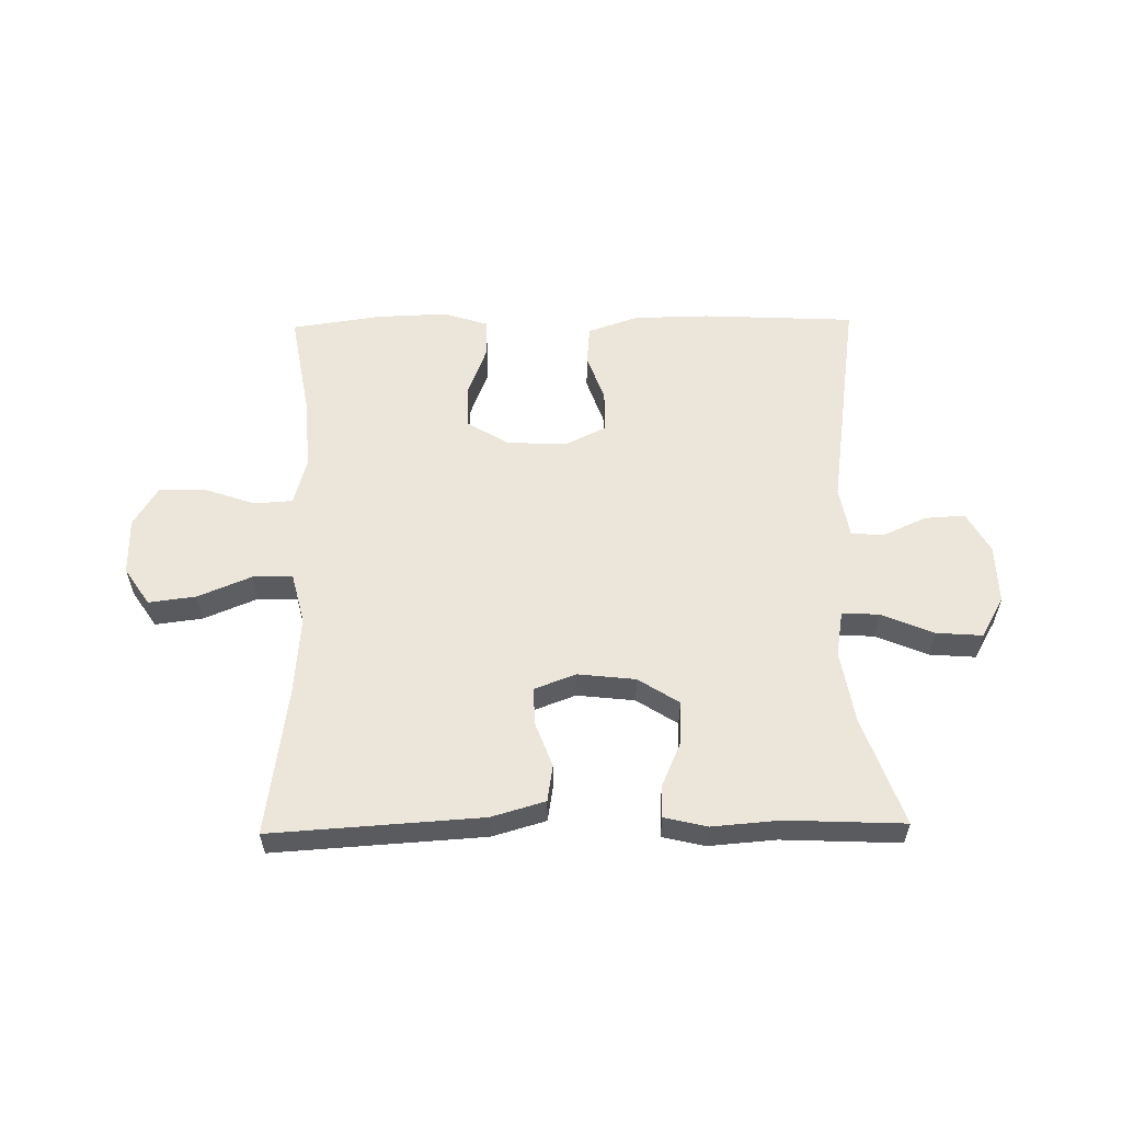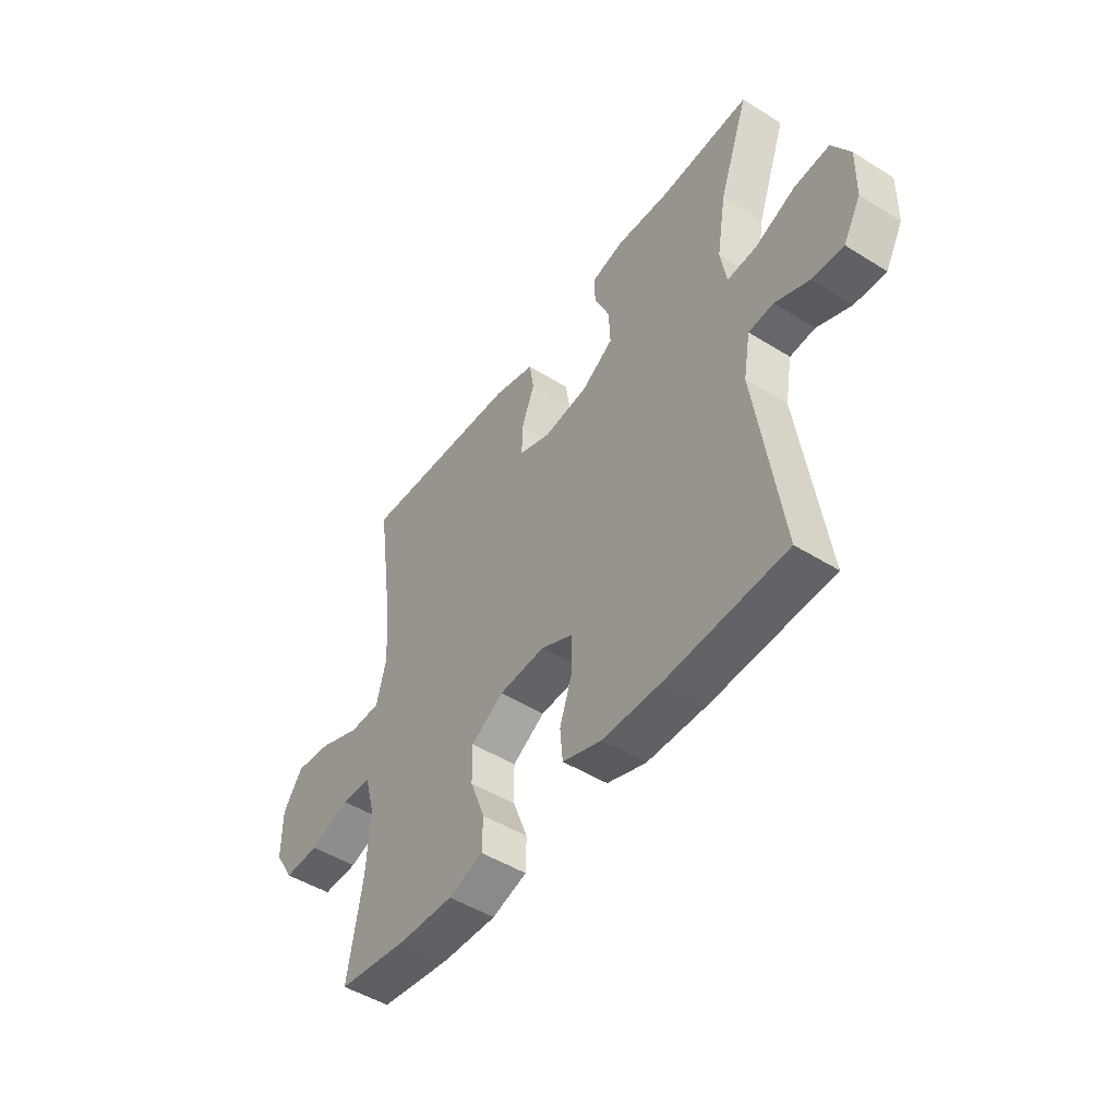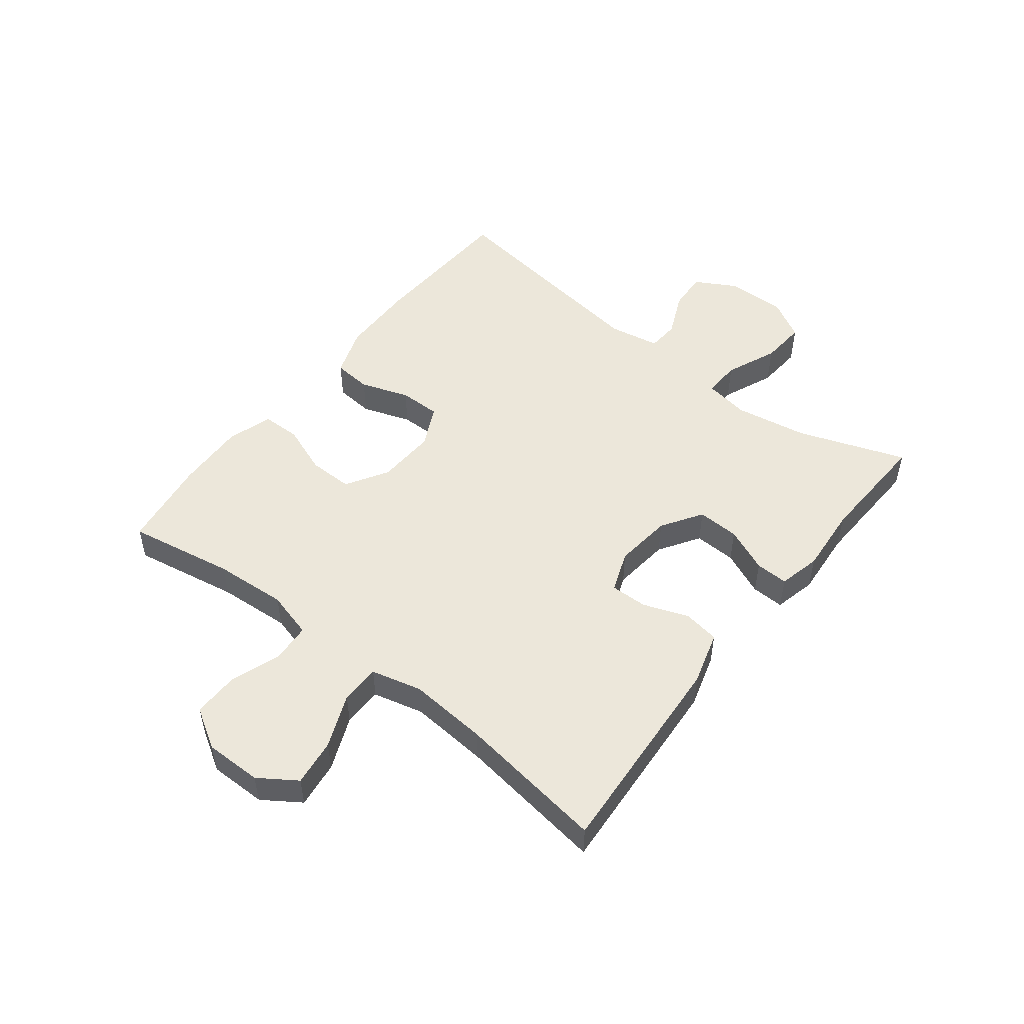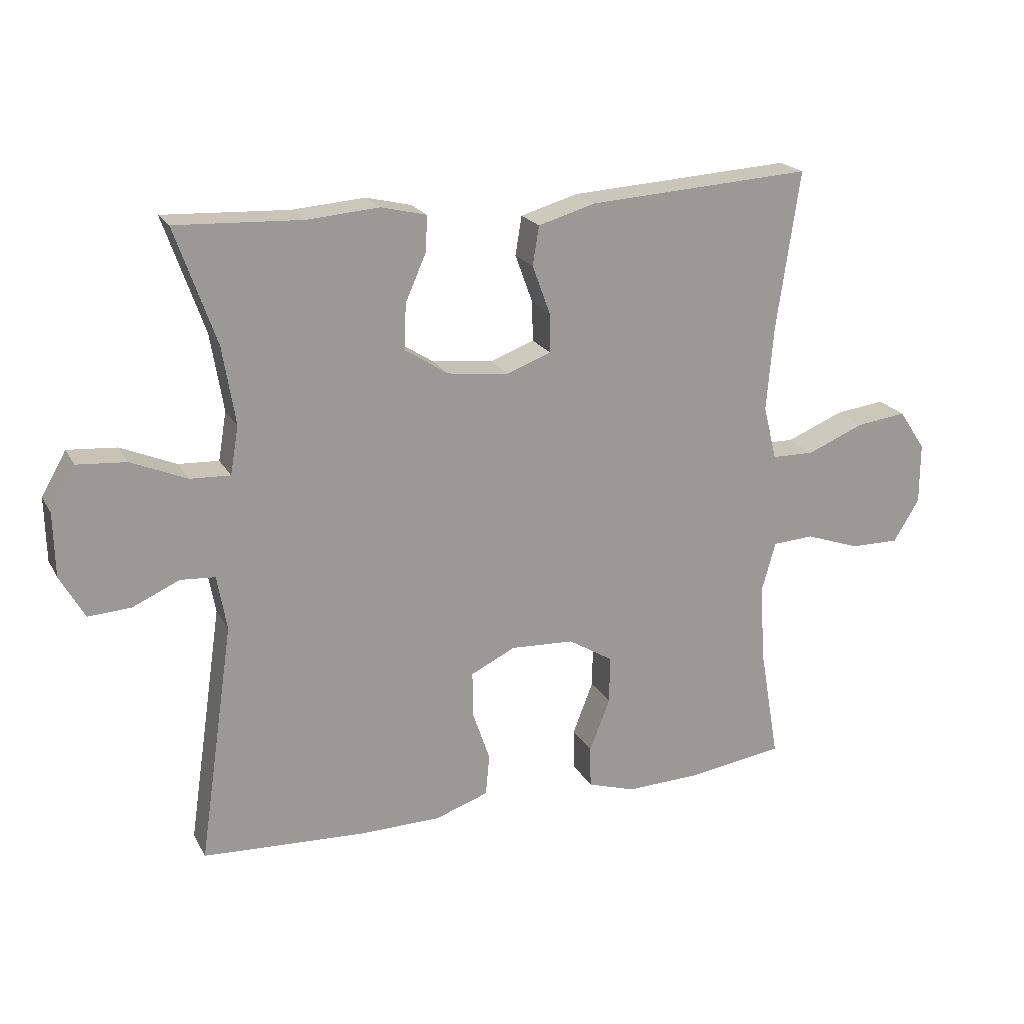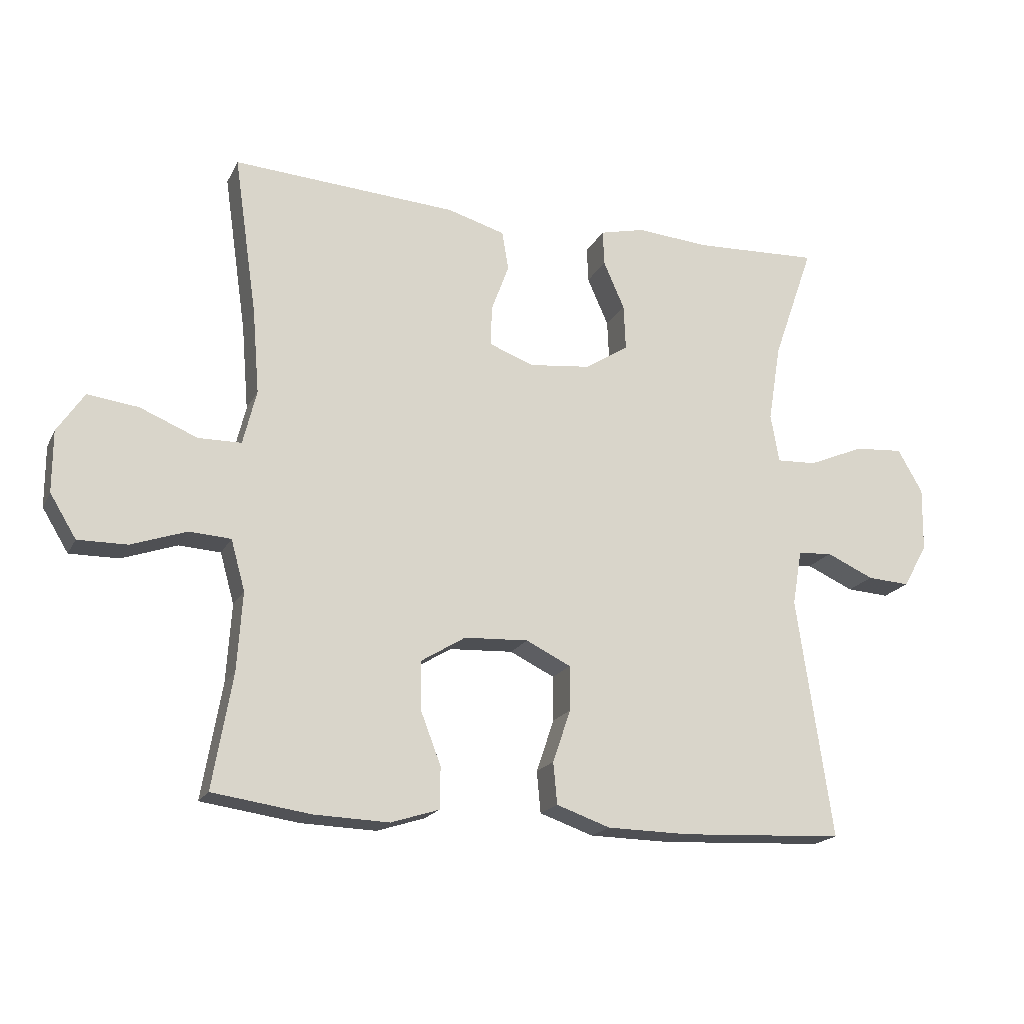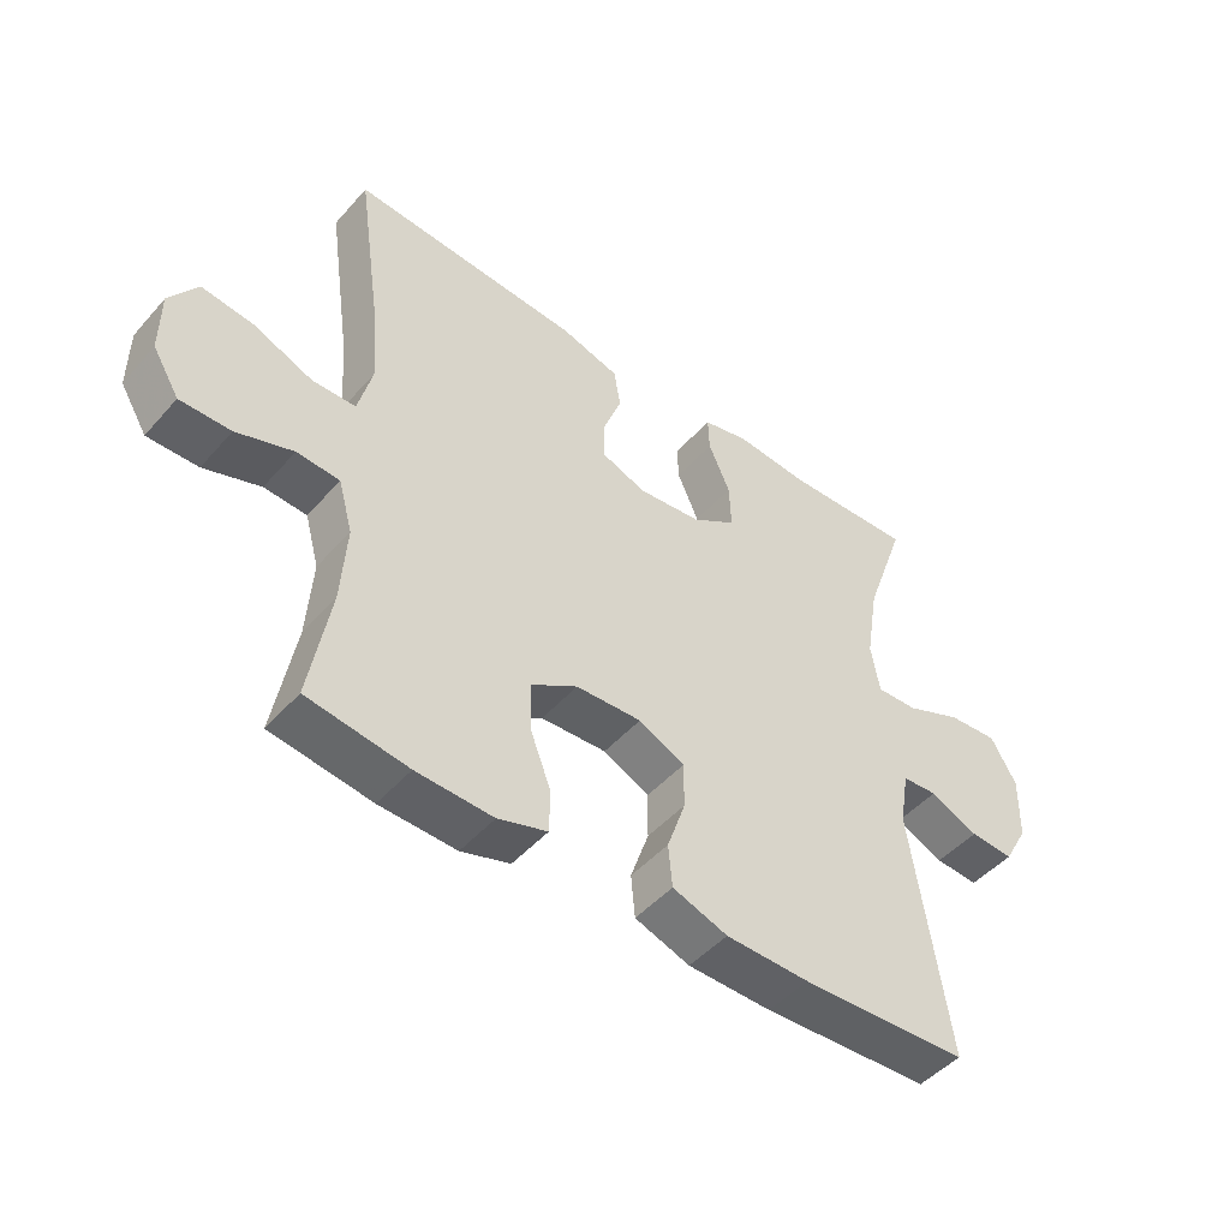
<metadata>
{"format":"obj","ext":"obj","renderer":"f3d","projection":"perspective","resolution":1024,"background":"white","views":[{"elev":57.1,"azim":-1.0,"up":"+Y"},{"elev":-48.4,"azim":55.1,"up":"+Z"},{"elev":50.7,"azim":-52.2,"up":"+Y"},{"elev":20.6,"azim":158.4,"up":"+Z"},{"elev":-18.9,"azim":-20.2,"up":"+Z"},{"elev":-47.9,"azim":-39.2,"up":"+Z"}]}
</metadata>
<code>
v -0.5 0.07 0.5
v -0.148 0.07 0.478
v -0.058 0.07 0.452
v -0.048 0.07 0.391
v -0.076 0.07 0.315
v -0.077 0.07 0.253
v -0.008 0.07 0.227
v 0.089 0.07 0.238
v 0.157 0.07 0.282
v 0.154 0.07 0.353
v 0.121 0.07 0.428
v 0.119 0.07 0.483
v 0.19 0.07 0.5
v 0.303 0.07 0.491
v 0.5 0.07 0.5
v 0.436 0.07 0.318
v 0.416 0.07 0.196
v 0.429 0.07 0.12
v 0.492 0.07 0.123
v 0.579 0.07 0.16
v 0.656 0.07 0.166
v 0.695 0.07 0.098
v 0.693 0.07 -0.002
v 0.655 0.07 -0.07
v 0.588 0.07 -0.066
v 0.514 0.07 -0.033
v 0.46 0.07 -0.037
v 0.445 0.07 -0.123
v 0.5 0.07 -0.5
v 0.243 0.07 -0.513
v 0.115 0.07 -0.511
v 0.031 0.07 -0.482
v 0.025 0.07 -0.417
v 0.053 0.07 -0.335
v 0.053 0.07 -0.265
v -0.017 0.07 -0.231
v -0.117 0.07 -0.236
v -0.187 0.07 -0.279
v -0.186 0.07 -0.354
v -0.154 0.07 -0.437
v -0.155 0.07 -0.502
v -0.23 0.07 -0.526
v -0.347 0.07 -0.522
v -0.5 0.07 -0.5
v -0.469 0.07 -0.321
v -0.461 0.07 -0.199
v -0.483 0.07 -0.12
v -0.548 0.07 -0.116
v -0.634 0.07 -0.146
v -0.711 0.07 -0.147
v -0.752 0.07 -0.08
v -0.752 0.07 0.016
v -0.71 0.07 0.079
v -0.631 0.07 0.069
v -0.541 0.07 0.032
v -0.474 0.07 0.033
v -0.453 0.07 0.118
v -0.464 0.07 0.251
v -0.5 0 0.5
v -0.148 0 0.478
v -0.058 0 0.452
v -0.048 0 0.391
v -0.076 0 0.315
v -0.077 0 0.253
v -0.008 0 0.227
v 0.089 0 0.238
v 0.157 0 0.282
v 0.154 0 0.353
v 0.121 0 0.428
v 0.119 0 0.483
v 0.19 0 0.5
v 0.303 0 0.491
v 0.5 0 0.5
v 0.436 0 0.318
v 0.416 0 0.196
v 0.429 0 0.12
v 0.492 0 0.123
v 0.579 0 0.16
v 0.656 0 0.166
v 0.695 0 0.098
v 0.693 0 -0.002
v 0.655 0 -0.07
v 0.588 0 -0.066
v 0.514 0 -0.033
v 0.46 0 -0.037
v 0.445 0 -0.123
v 0.5 0 -0.5
v 0.243 0 -0.513
v 0.115 0 -0.511
v 0.031 0 -0.482
v 0.025 0 -0.417
v 0.053 0 -0.335
v 0.053 0 -0.265
v -0.017 0 -0.231
v -0.117 0 -0.236
v -0.187 0 -0.279
v -0.186 0 -0.354
v -0.154 0 -0.437
v -0.155 0 -0.502
v -0.23 0 -0.526
v -0.347 0 -0.522
v -0.5 0 -0.5
v -0.469 0 -0.321
v -0.461 0 -0.199
v -0.483 0 -0.12
v -0.548 0 -0.116
v -0.634 0 -0.146
v -0.711 0 -0.147
v -0.752 0 -0.08
v -0.752 0 0.016
v -0.71 0 0.079
v -0.631 0 0.069
v -0.541 0 0.032
v -0.474 0 0.033
v -0.453 0 0.118
v -0.464 0 0.251
f 52 53 54 55
f 52 55 56
f 51 52 56
f 48 49 50 51
f 47 48 51 56
f 46 47 56 57
f 42 43 44 45
f 42 45 46
f 39 40 41 42
f 38 39 42 46
f 37 38 46 57
f 31 32 33 34
f 31 34 35
f 28 29 30 31
f 27 28 31 35
f 23 24 25 26
f 23 26 27
f 22 23 27
f 19 20 21 22
f 18 19 22 27
f 14 15 16
f 14 16 17
f 13 14 17 18
f 10 11 12 13
f 9 10 13 18
f 2 3 4 5
f 58 1 2 5
f 58 5 6
f 36 37 57 58
f 36 58 6 7
f 35 36 7 8
f 18 27 35
f 8 9 18 35
f 113 112 111 110
f 114 113 110
f 114 110 109
f 109 108 107 106
f 114 109 106 105
f 115 114 105 104
f 103 102 101 100
f 104 103 100
f 100 99 98 97
f 104 100 97 96
f 115 104 96 95
f 92 91 90 89
f 93 92 89
f 89 88 87 86
f 93 89 86 85
f 84 83 82 81
f 85 84 81
f 85 81 80
f 80 79 78 77
f 85 80 77 76
f 74 73 72
f 75 74 72
f 76 75 72 71
f 71 70 69 68
f 76 71 68 67
f 63 62 61 60
f 63 60 59 116
f 64 63 116
f 116 115 95 94
f 65 64 116 94
f 66 65 94 93
f 93 85 76
f 93 76 67 66
f 1 59 60 2
f 2 60 61 3
f 3 61 62 4
f 4 62 63 5
f 5 63 64 6
f 6 64 65 7
f 7 65 66 8
f 8 66 67 9
f 9 67 68 10
f 10 68 69 11
f 11 69 70 12
f 12 70 71 13
f 13 71 72 14
f 14 72 73 15
f 15 73 74 16
f 16 74 75 17
f 17 75 76 18
f 18 76 77 19
f 19 77 78 20
f 20 78 79 21
f 21 79 80 22
f 22 80 81 23
f 23 81 82 24
f 24 82 83 25
f 25 83 84 26
f 26 84 85 27
f 27 85 86 28
f 28 86 87 29
f 29 87 88 30
f 30 88 89 31
f 31 89 90 32
f 32 90 91 33
f 33 91 92 34
f 34 92 93 35
f 35 93 94 36
f 36 94 95 37
f 37 95 96 38
f 38 96 97 39
f 39 97 98 40
f 40 98 99 41
f 41 99 100 42
f 42 100 101 43
f 43 101 102 44
f 44 102 103 45
f 45 103 104 46
f 46 104 105 47
f 47 105 106 48
f 48 106 107 49
f 49 107 108 50
f 50 108 109 51
f 51 109 110 52
f 52 110 111 53
f 53 111 112 54
f 54 112 113 55
f 55 113 114 56
f 56 114 115 57
f 57 115 116 58
f 58 116 59 1

</code>
